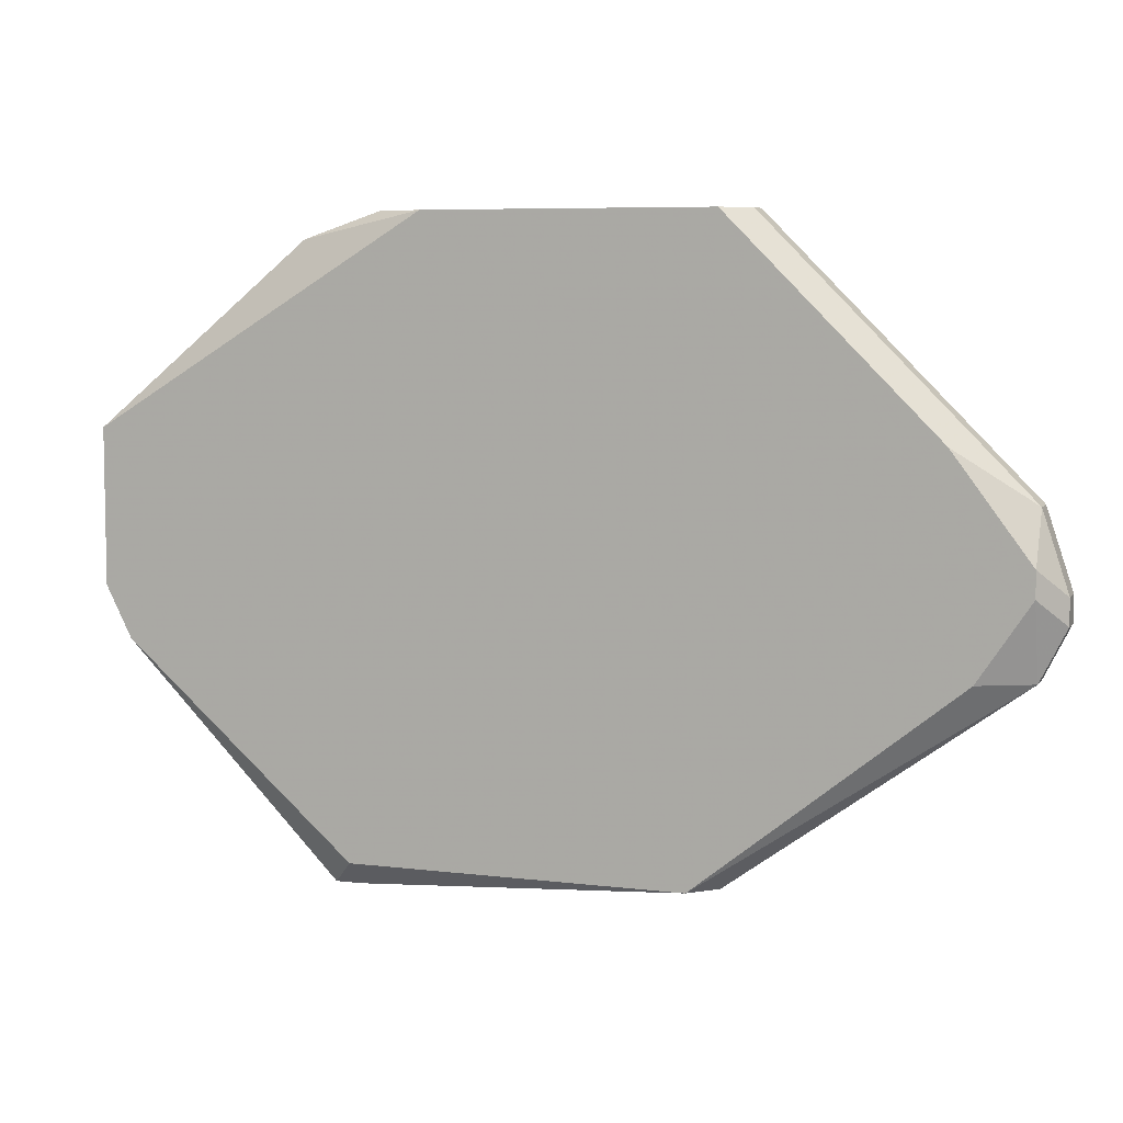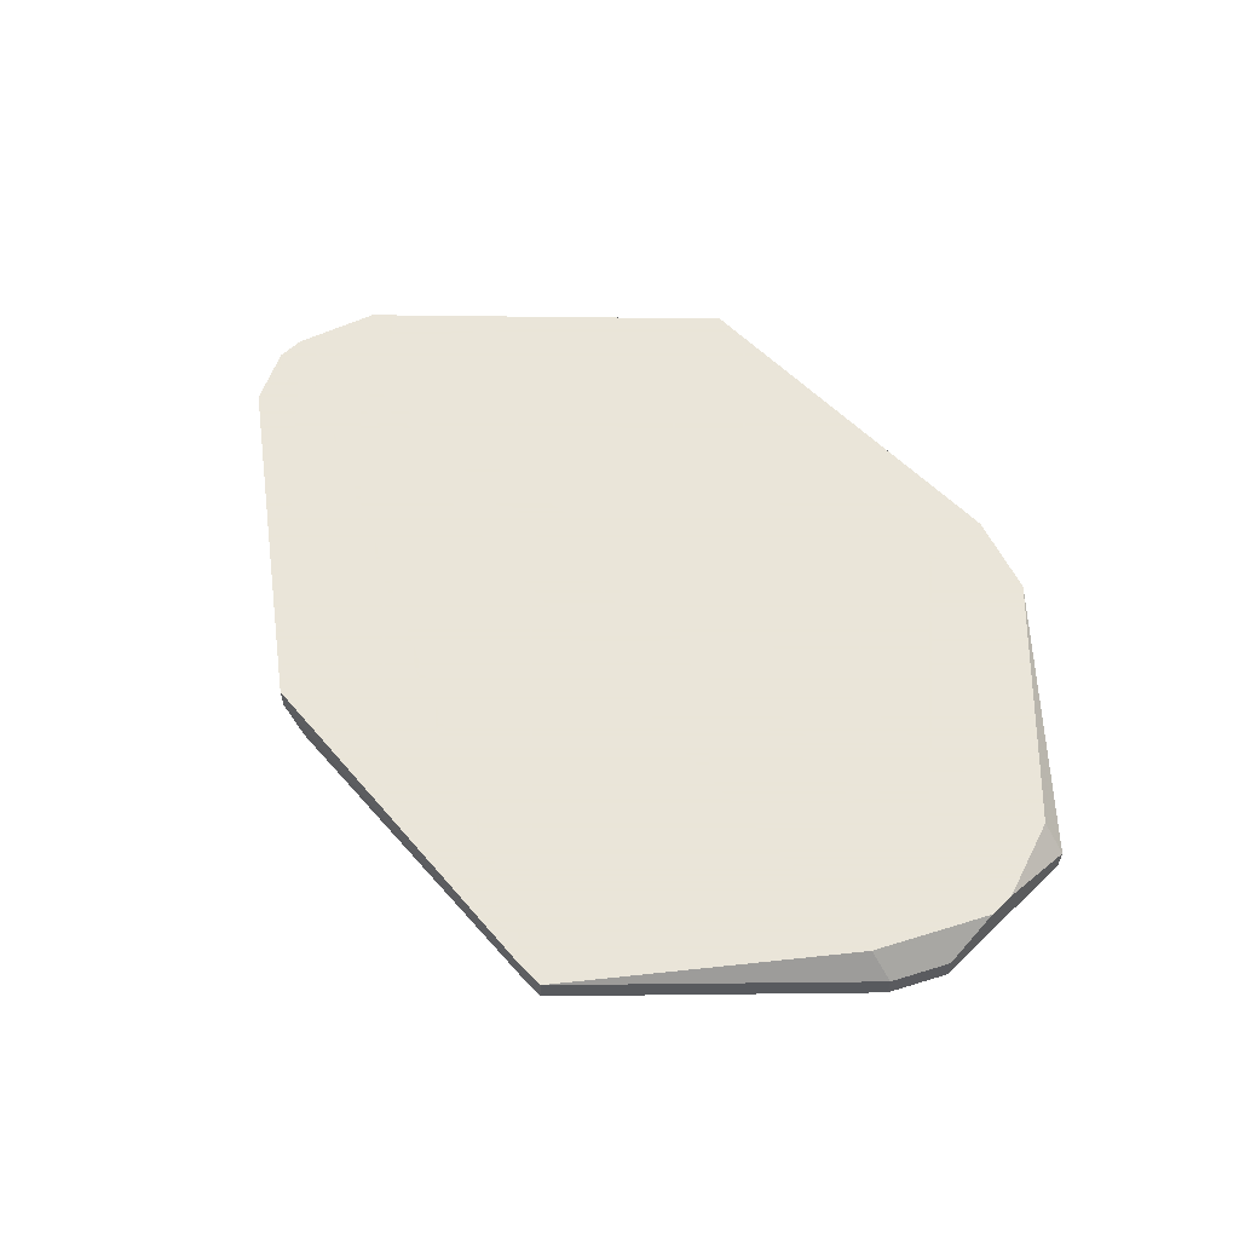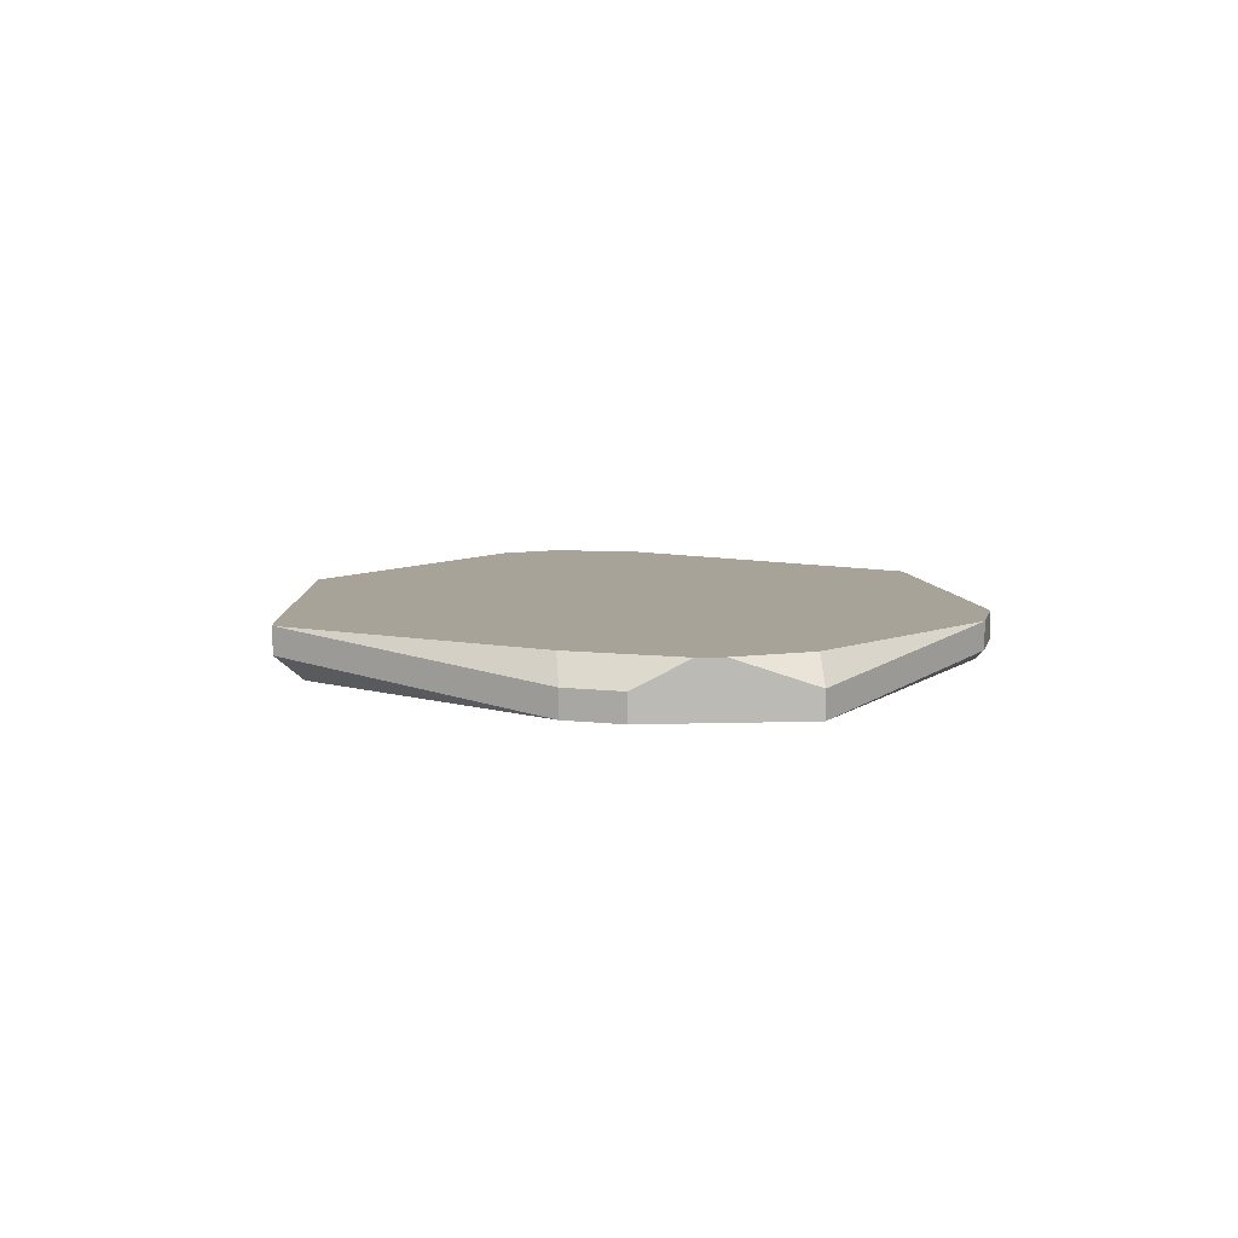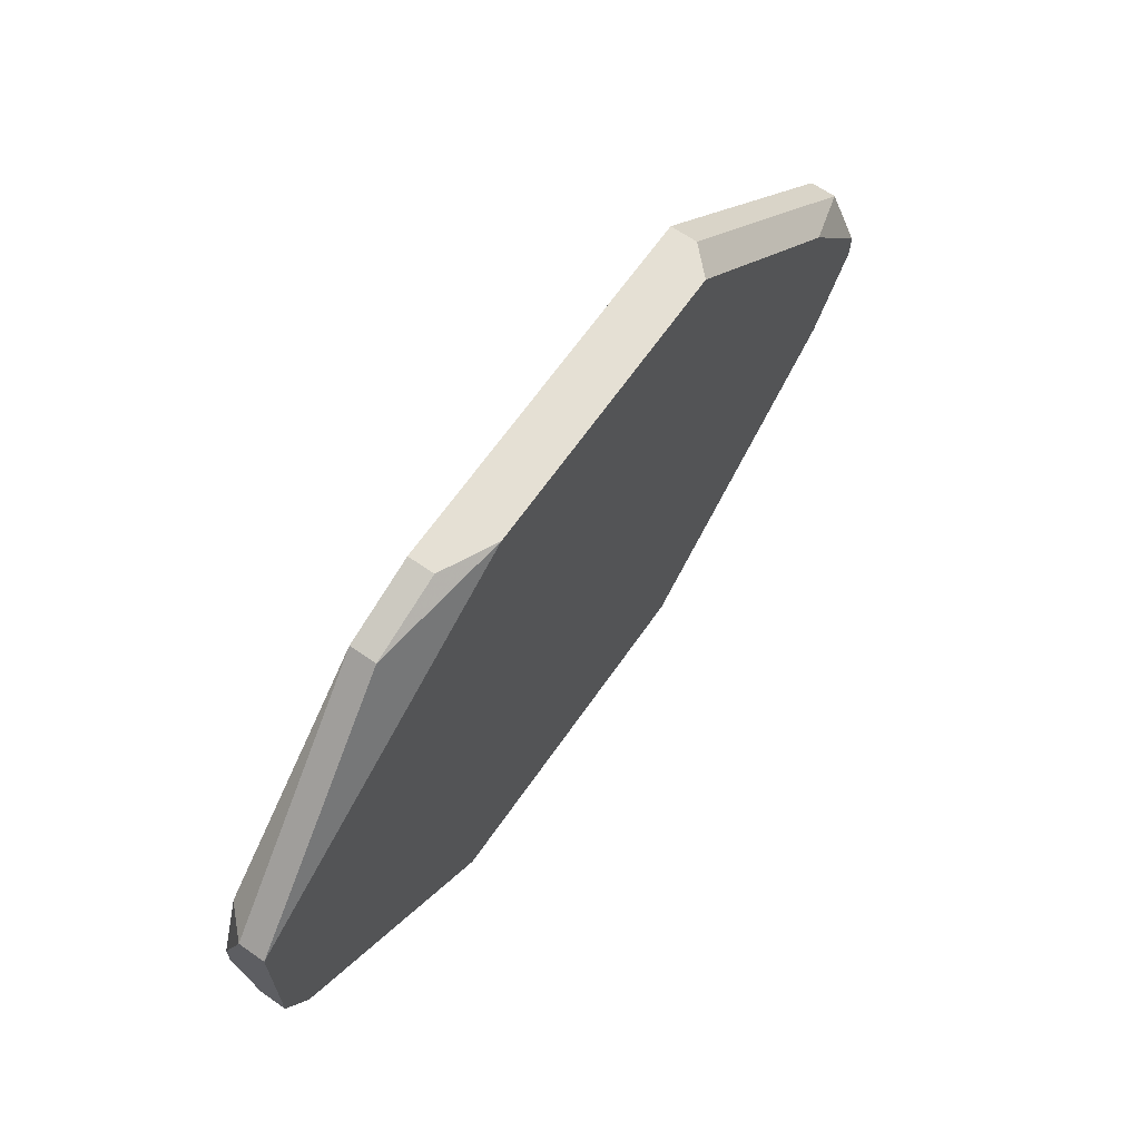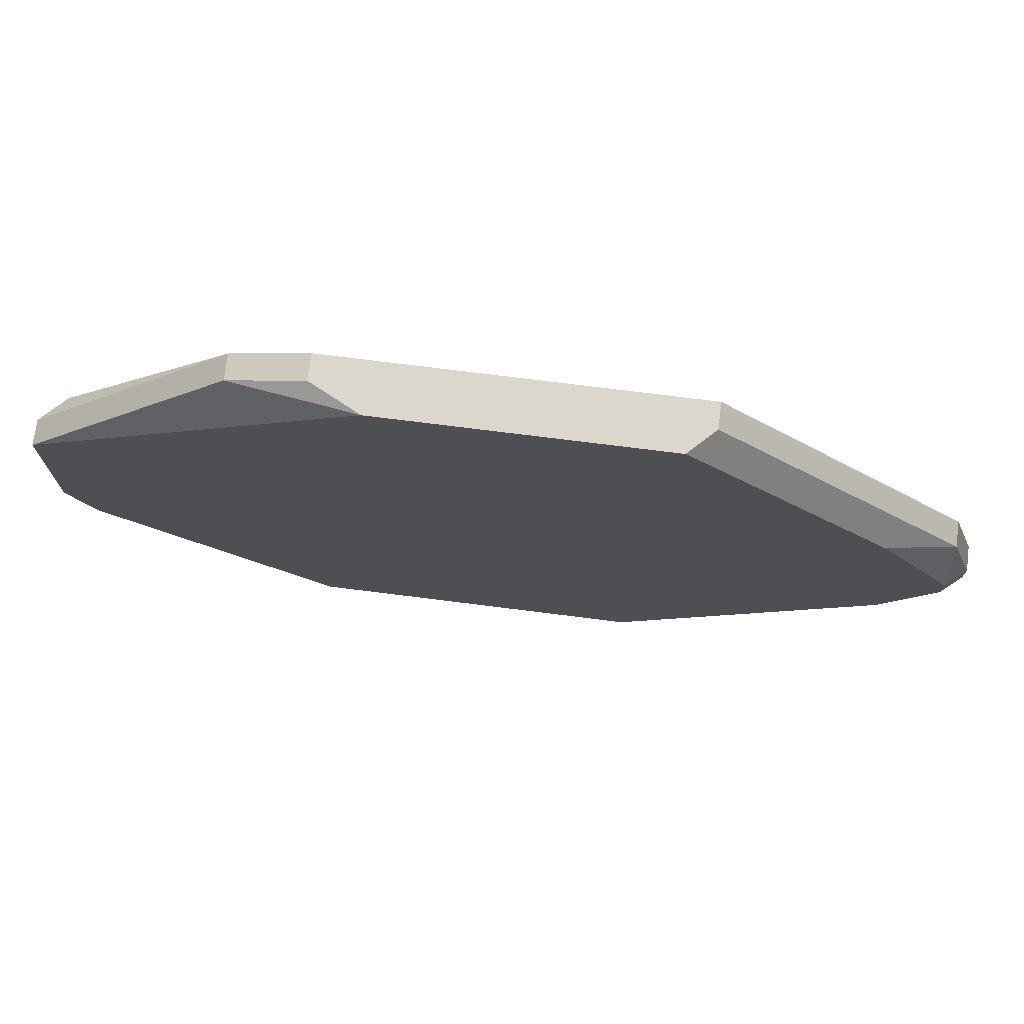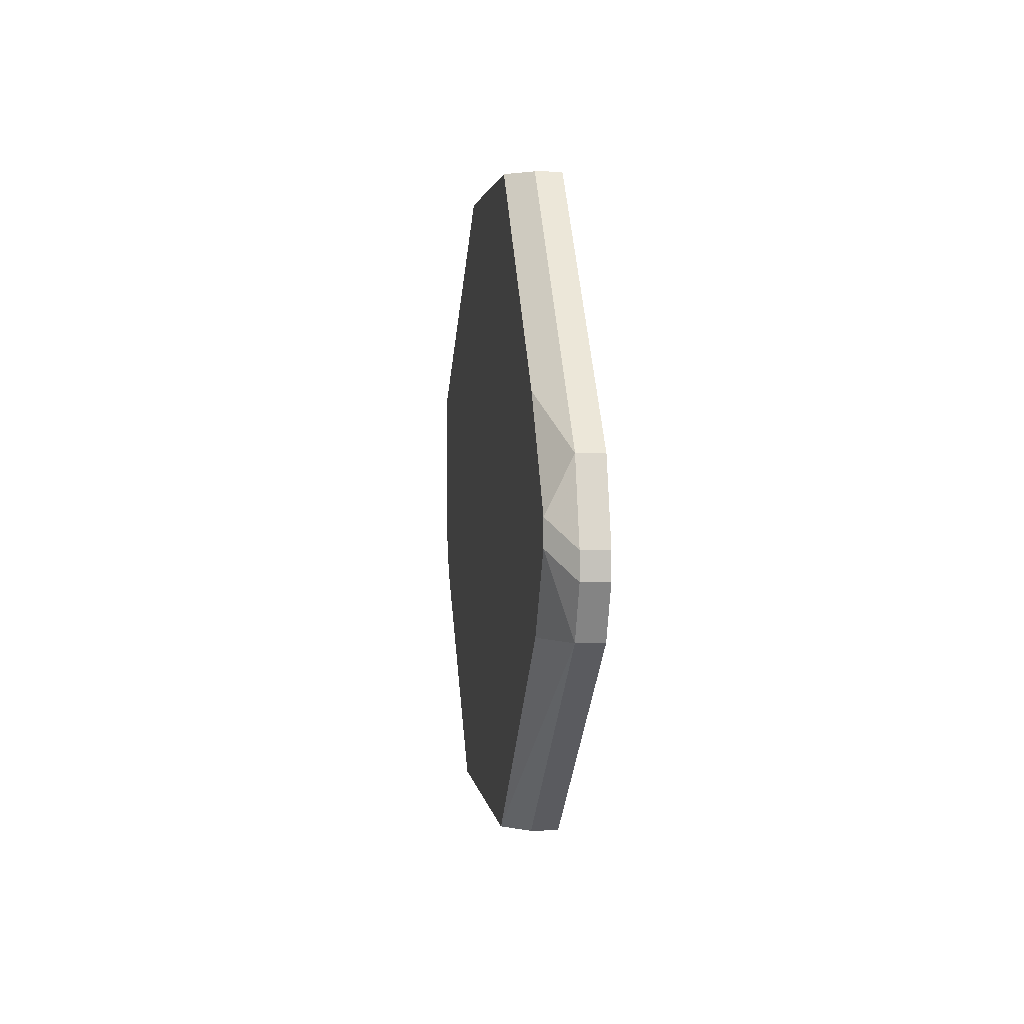
<metadata>
{"format":"obj","ext":"obj","renderer":"f3d","projection":"perspective","resolution":1024,"background":"white","views":[{"elev":6.8,"azim":-160.5,"up":"+Y"},{"elev":58.6,"azim":45.8,"up":"+Z"},{"elev":6.9,"azim":84.4,"up":"+Z"},{"elev":65.8,"azim":124.9,"up":"+Y"},{"elev":73.2,"azim":-172.8,"up":"+Y"},{"elev":2.2,"azim":-96.7,"up":"+Y"}]}
</metadata>
<code>
v -0.006476 -0.004539 0.05495
v 0.08293 0.01036 0.05495
v 0.08293 0.01036 0.05247
v -0.006476 -0.002055 0.05495
v -0.006476 -0.004539 0.05743
v 0.08293 0.002912 0.05743
v 0.08293 0.0004281 0.05743
v -0.006476 -0.002055 0.05743
v -0.003993 -0.009506 0.05495
v 0.08293 -0.004539 0.05495
v 0.08293 -0.004539 0.05247
v 0.08045 0.01036 0.05743
v -0.003993 -0.009506 0.05743
v 0.08045 -0.009506 0.05495
v 0.08045 -0.009506 0.05247
v 0.07796 -0.009506 0.05743
v -0.003993 -0.002055 0.05247
v 0.06306 0.02775 0.05743
v 0.06306 0.02775 0.05495
v -0.003993 0.0004281 0.05247
v 0.06058 -0.03186 0.05743
v 0.05809 -0.03186 0.05743
v 0.06058 -0.03186 0.05495
v 0.05809 -0.03186 0.05495
v 0.05809 -0.02937 0.05247
v 0.05561 0.03023 0.05743
v 0.05561 0.03023 0.05495
v -0.003993 0.005395 0.05495
v 0.05064 0.03023 0.05247
v 0.02581 -0.02937 0.05247
v 0.02333 0.03023 0.05247
v -0.003993 0.005395 0.05743
v 0.02333 -0.02937 0.05743
v 0.02333 -0.02937 0.05495
v 0.02084 0.03023 0.05743
v 0.02084 0.03023 0.05495
v 0.003458 0.01036 0.05247
v 0.000974 -0.009506 0.05247
f 19 3 29
f 2 3 19
f 2 19 18
f 2 18 12
f 23 24 30
f 23 30 25
f 22 24 23
f 22 23 21
f 34 30 24
f 34 24 22
f 34 22 33
f 27 26 18
f 27 18 19
f 27 19 29
f 27 29 31
f 27 31 36
f 27 36 35
f 27 35 26
f 6 2 12
f 10 11 3
f 10 3 2
f 10 2 6
f 10 6 7
f 16 14 10
f 16 10 7
f 16 21 14
f 15 23 25
f 15 11 10
f 15 10 14
f 15 14 21
f 15 21 23
f 8 5 13
f 8 13 33
f 8 33 22
f 8 22 21
f 8 21 16
f 8 16 7
f 8 7 6
f 8 6 12
f 8 12 18
f 8 18 26
f 8 26 35
f 8 35 32
f 4 1 5
f 4 5 8
f 37 36 31
f 17 1 4
f 17 4 20
f 17 20 37
f 17 37 31
f 17 31 29
f 17 29 3
f 17 3 11
f 17 11 15
f 17 15 25
f 17 25 30
f 17 30 38
f 9 38 30
f 9 30 34
f 9 34 33
f 9 33 13
f 9 13 5
f 9 5 1
f 9 1 17
f 9 17 38
f 28 37 20
f 28 20 4
f 28 4 8
f 28 8 32
f 28 32 35
f 28 35 36
f 28 36 37

</code>
